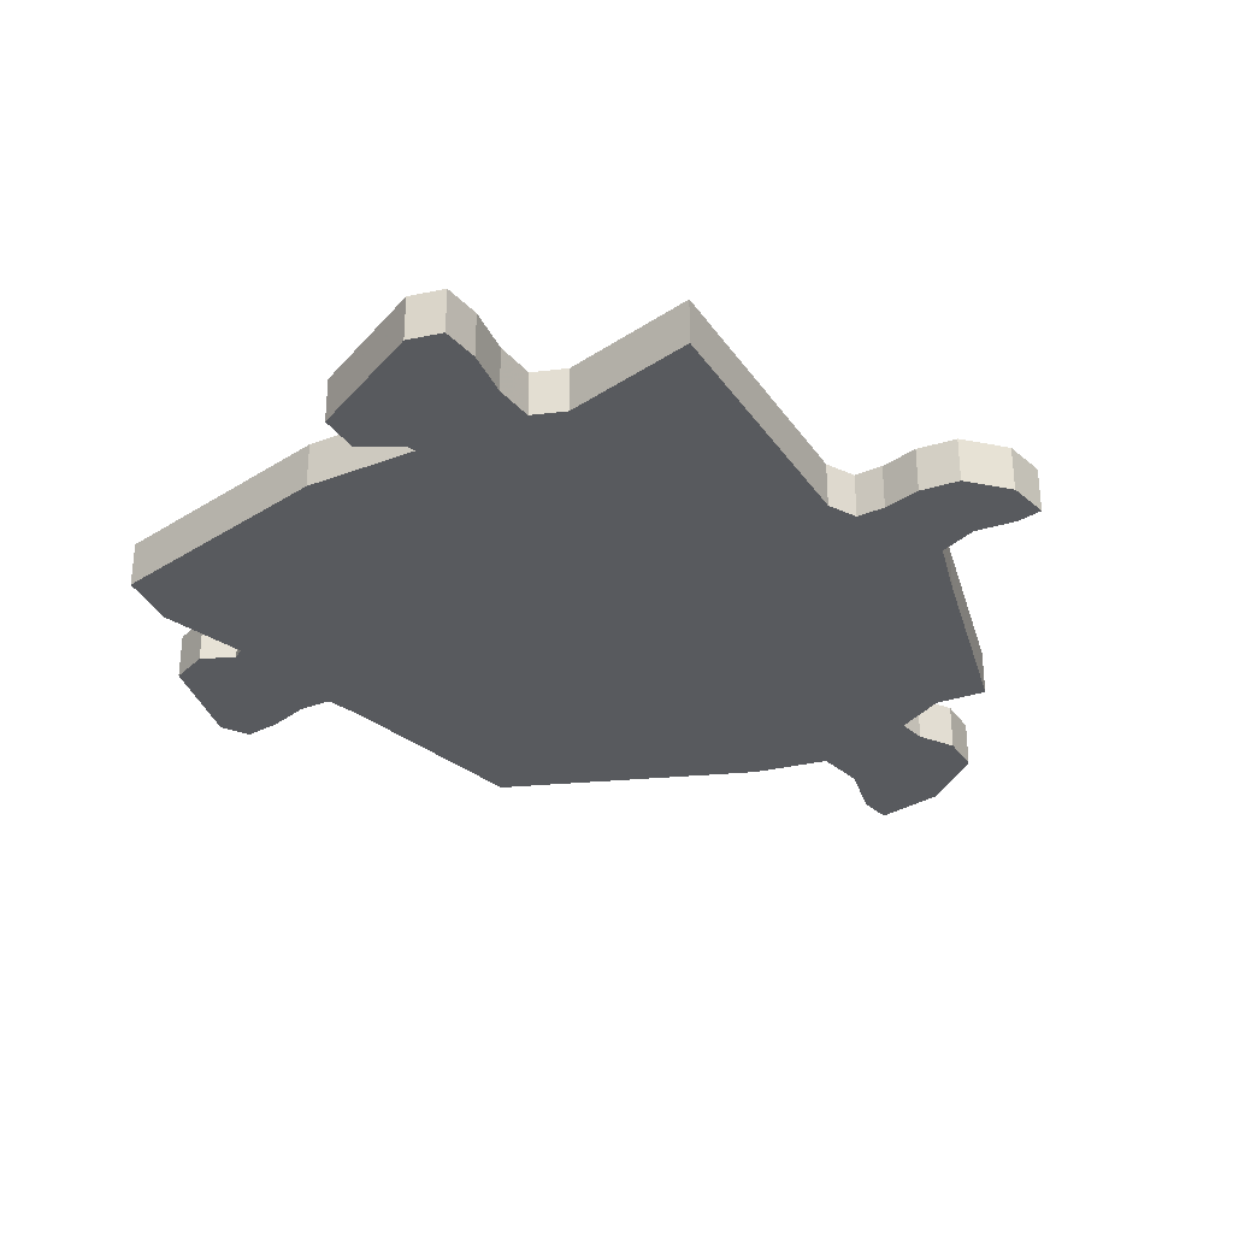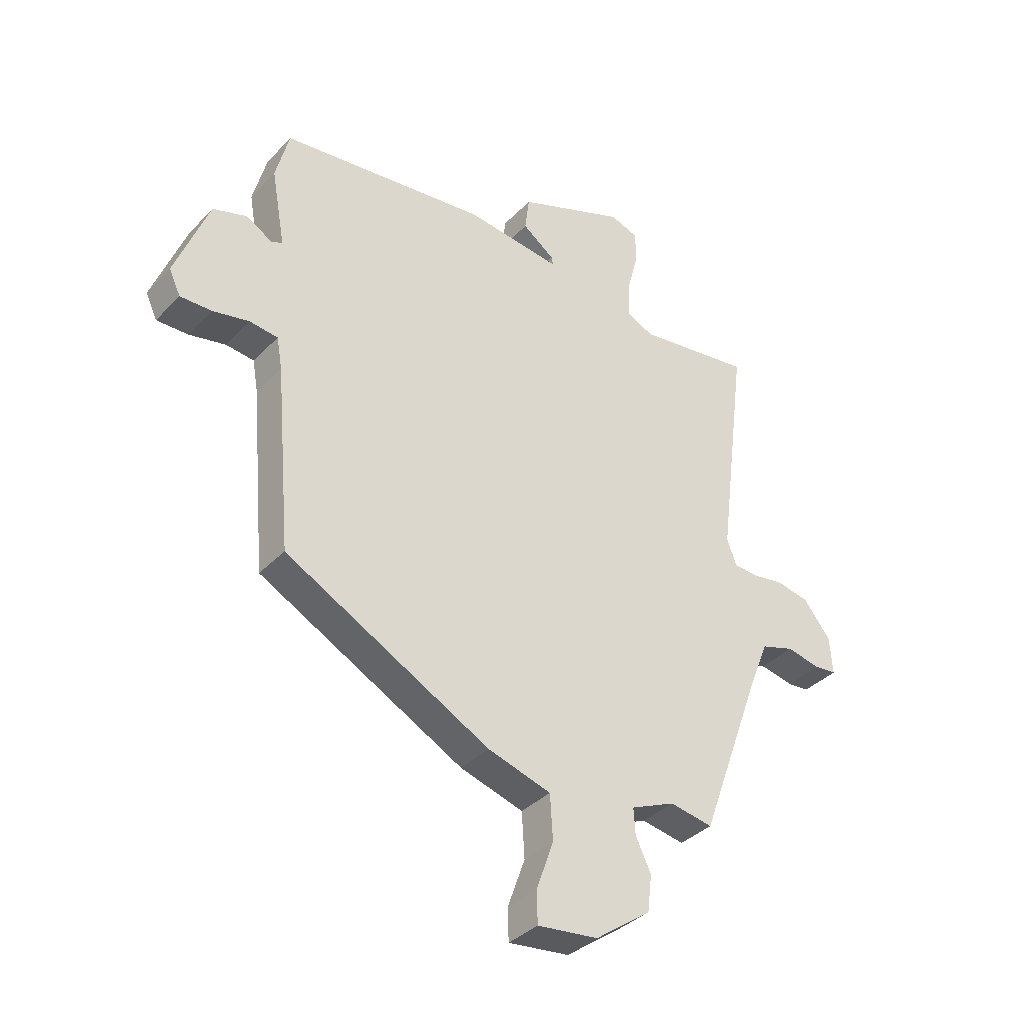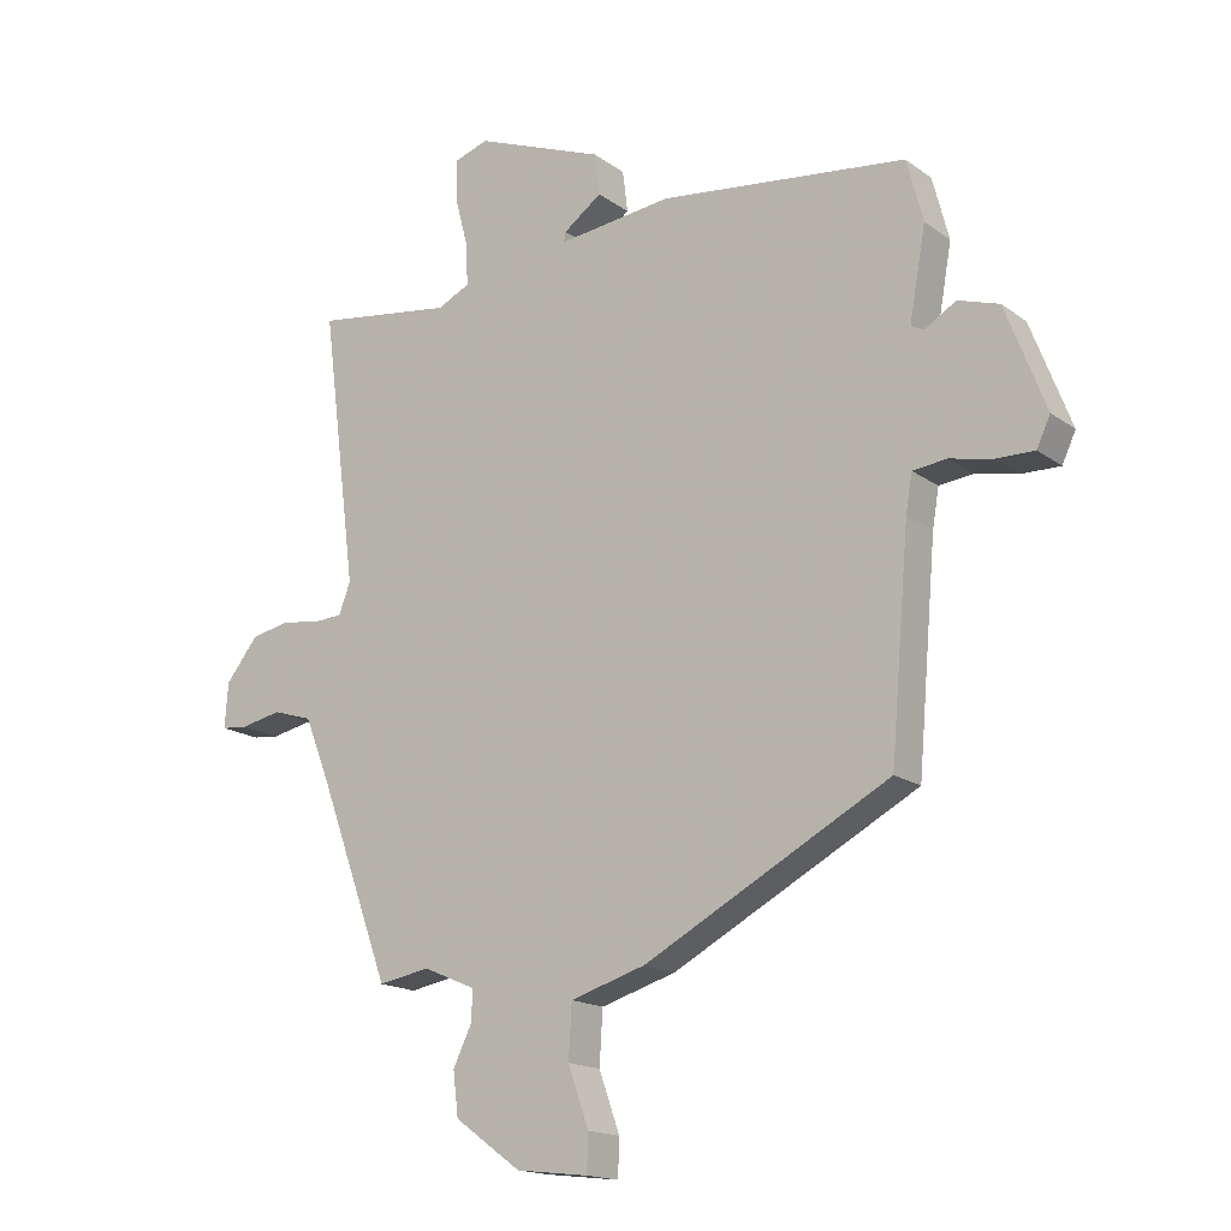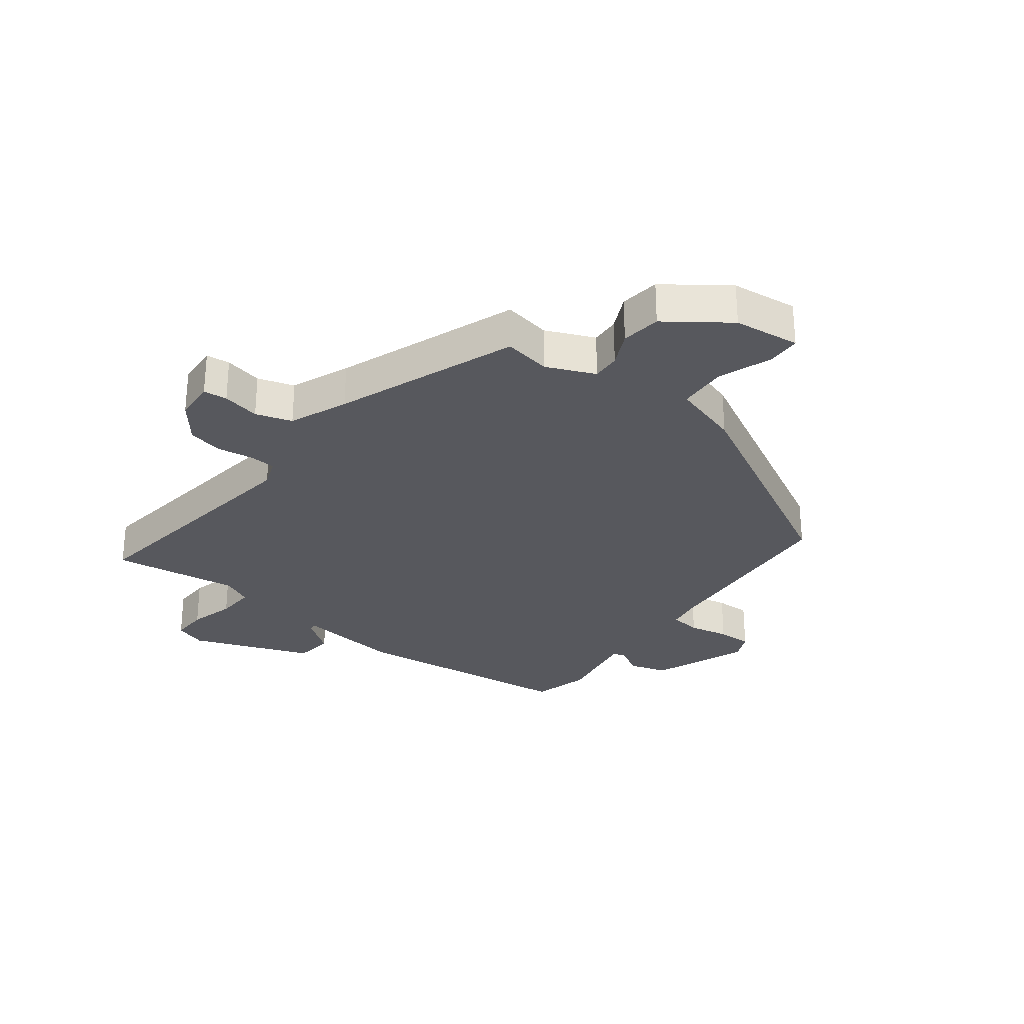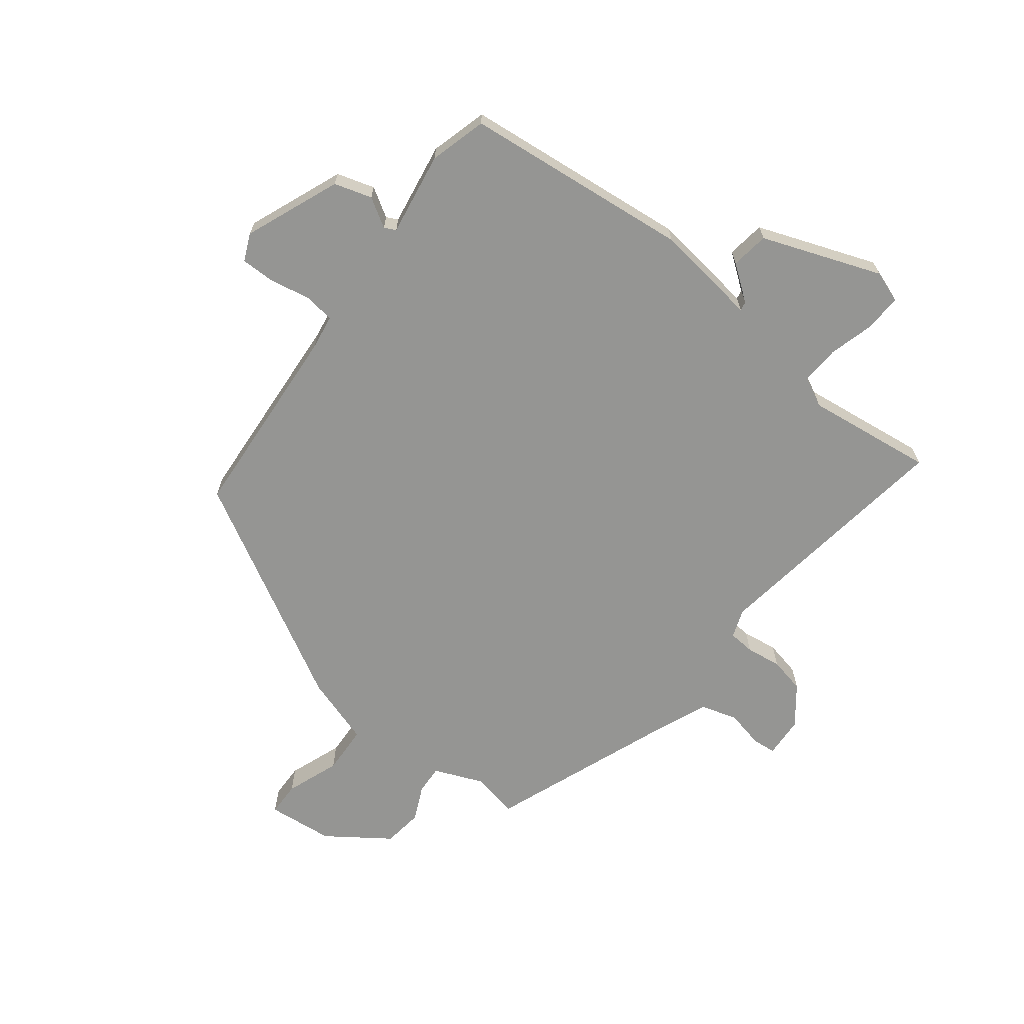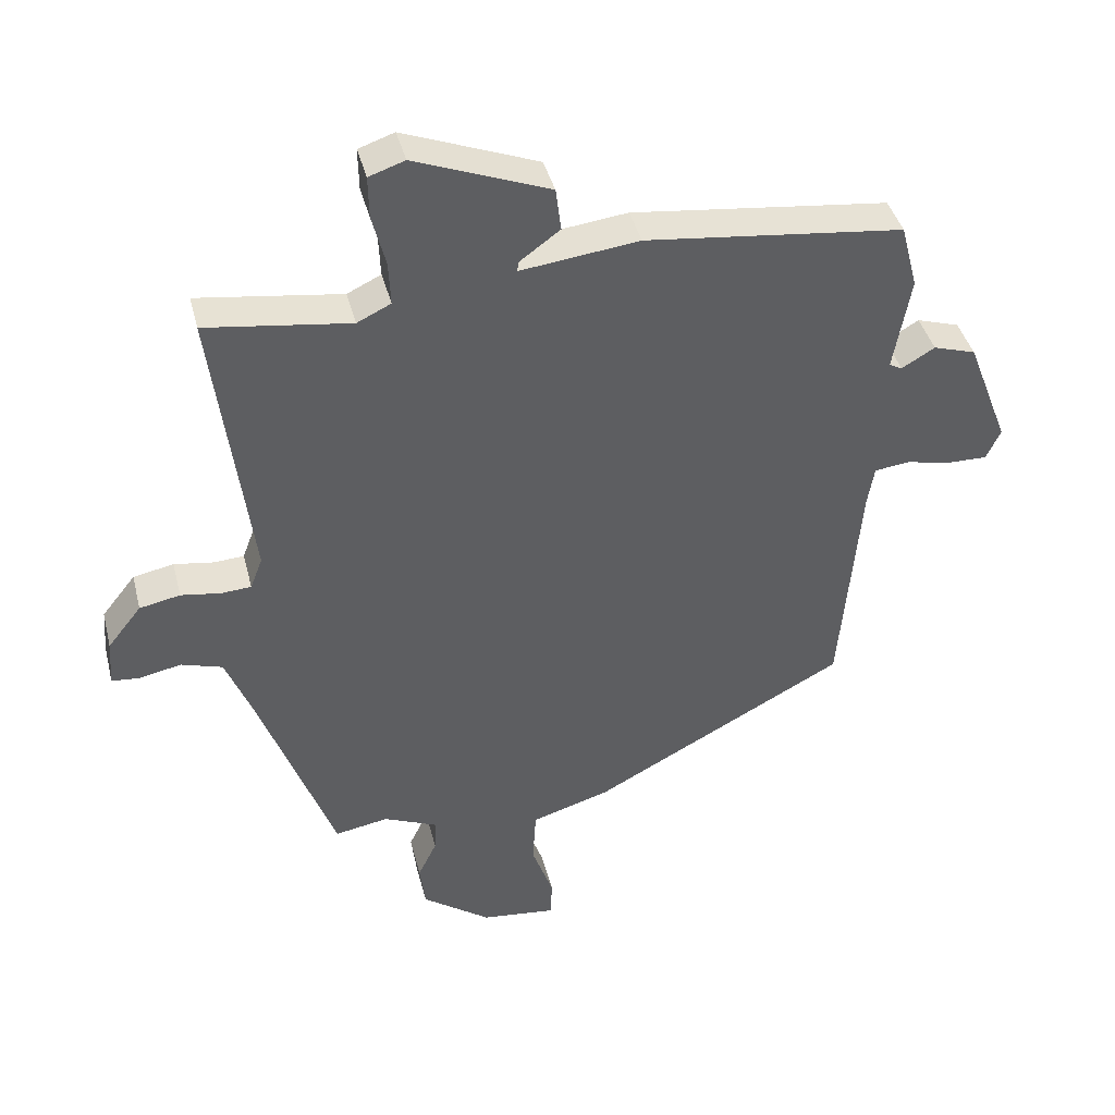
<metadata>
{"format":"obj","ext":"obj","renderer":"f3d","projection":"perspective","resolution":1024,"background":"white","views":[{"elev":-31.0,"azim":35.6,"up":"+Y"},{"elev":-36.4,"azim":-37.3,"up":"+Z"},{"elev":-16.6,"azim":-144.9,"up":"+Z"},{"elev":-28.9,"azim":142.4,"up":"+Y"},{"elev":-67.3,"azim":-38.5,"up":"+Y"},{"elev":41.1,"azim":165.9,"up":"+Z"}]}
</metadata>
<code>
v 0.517 0.07 0.496
v 0.463 0.07 0.074
v 0.481 0.07 0.027
v 0.525 0.07 0.024
v 0.584 0.07 0.033
v 0.644 0.07 0.021
v 0.694 0.07 -0.042
v 0.699 0.07 -0.111
v 0.659 0.07 -0.115
v 0.596 0.07 -0.102
v 0.535 0.07 -0.121
v 0.496 0.07 -0.219
v 0.385 0.07 -0.522
v 0.306 0.07 -0.508
v 0.225 0.07 -0.543
v 0.228 0.07 -0.591
v 0.256 0.07 -0.649
v 0.248 0.07 -0.716
v 0.146 0.07 -0.79
v 0.035 0.07 -0.803
v 0.033 0.07 -0.746
v 0.065 0.07 -0.656
v 0.06 0.07 -0.574
v -0.056 0.07 -0.539
v -0.433 0.07 -0.338
v -0.462 0.07 -0.003
v -0.472 0.07 0.055
v -0.524 0.07 0.061
v -0.591 0.07 0.047
v -0.649 0.07 0.046
v -0.67 0.07 0.091
v -0.608 0.07 0.252
v -0.545 0.07 0.272
v -0.496 0.07 0.243
v -0.477 0.07 0.253
v -0.502 0.07 0.393
v -0.477 0.07 0.489
v -0.096 0.07 0.534
v 0.08 0.07 0.513
v 0.077 0.07 0.528
v 0.018 0.07 0.571
v 0.026 0.07 0.635
v 0.225 0.07 0.712
v 0.278 0.07 0.694
v 0.277 0.07 0.632
v 0.257 0.07 0.555
v 0.254 0.07 0.49
v 0.304 0.07 0.466
v 0.517 0 0.496
v 0.463 0 0.074
v 0.481 0 0.027
v 0.525 0 0.024
v 0.584 0 0.033
v 0.644 0 0.021
v 0.694 0 -0.042
v 0.699 0 -0.111
v 0.659 0 -0.115
v 0.596 0 -0.102
v 0.535 0 -0.121
v 0.496 0 -0.219
v 0.385 0 -0.522
v 0.306 0 -0.508
v 0.225 0 -0.543
v 0.228 0 -0.591
v 0.256 0 -0.649
v 0.248 0 -0.716
v 0.146 0 -0.79
v 0.035 0 -0.803
v 0.033 0 -0.746
v 0.065 0 -0.656
v 0.06 0 -0.574
v -0.056 0 -0.539
v -0.433 0 -0.338
v -0.462 0 -0.003
v -0.472 0 0.055
v -0.524 0 0.061
v -0.591 0 0.047
v -0.649 0 0.046
v -0.67 0 0.091
v -0.608 0 0.252
v -0.545 0 0.272
v -0.496 0 0.243
v -0.477 0 0.253
v -0.502 0 0.393
v -0.477 0 0.489
v -0.096 0 0.534
v 0.08 0 0.513
v 0.077 0 0.528
v 0.018 0 0.571
v 0.026 0 0.635
v 0.225 0 0.712
v 0.278 0 0.694
v 0.277 0 0.632
v 0.257 0 0.555
v 0.254 0 0.49
v 0.304 0 0.466
f 44 45 46
f 43 44 46
f 42 43 46
f 41 42 46
f 40 41 46
f 39 40 46 47
f 39 47 48
f 38 39 48
f 37 38 48
f 36 37 48
f 35 36 48
f 32 33 34
f 31 32 34
f 30 31 34
f 29 30 34
f 28 29 34
f 48 1 2
f 35 48 2
f 34 35 2
f 28 34 2
f 27 28 2
f 23 24 25 26
f 20 21 22
f 19 20 22
f 18 19 22
f 17 18 22
f 16 17 22
f 15 16 22 23
f 27 2 3
f 26 27 3
f 23 26 3
f 15 23 3
f 14 15 3
f 8 9 10
f 7 8 10
f 6 7 10
f 5 6 10
f 4 5 10
f 4 10 11
f 14 3 4
f 13 14 4
f 12 13 4
f 4 11 12
f 94 93 92
f 94 92 91
f 94 91 90
f 94 90 89
f 94 89 88
f 95 94 88 87
f 96 95 87
f 96 87 86
f 96 86 85
f 96 85 84
f 96 84 83
f 82 81 80
f 82 80 79
f 82 79 78
f 82 78 77
f 82 77 76
f 50 49 96
f 50 96 83
f 50 83 82
f 50 82 76
f 50 76 75
f 74 73 72 71
f 70 69 68
f 70 68 67
f 70 67 66
f 70 66 65
f 70 65 64
f 71 70 64 63
f 51 50 75
f 51 75 74
f 51 74 71
f 51 71 63
f 51 63 62
f 58 57 56
f 58 56 55
f 58 55 54
f 58 54 53
f 58 53 52
f 59 58 52
f 52 51 62
f 52 62 61
f 52 61 60
f 60 59 52
f 1 49 50 2
f 2 50 51 3
f 3 51 52 4
f 4 52 53 5
f 5 53 54 6
f 6 54 55 7
f 7 55 56 8
f 8 56 57 9
f 9 57 58 10
f 10 58 59 11
f 11 59 60 12
f 12 60 61 13
f 13 61 62 14
f 14 62 63 15
f 15 63 64 16
f 16 64 65 17
f 17 65 66 18
f 18 66 67 19
f 19 67 68 20
f 20 68 69 21
f 21 69 70 22
f 22 70 71 23
f 23 71 72 24
f 24 72 73 25
f 25 73 74 26
f 26 74 75 27
f 27 75 76 28
f 28 76 77 29
f 29 77 78 30
f 30 78 79 31
f 31 79 80 32
f 32 80 81 33
f 33 81 82 34
f 34 82 83 35
f 35 83 84 36
f 36 84 85 37
f 37 85 86 38
f 38 86 87 39
f 39 87 88 40
f 40 88 89 41
f 41 89 90 42
f 42 90 91 43
f 43 91 92 44
f 44 92 93 45
f 45 93 94 46
f 46 94 95 47
f 47 95 96 48
f 48 96 49 1

</code>
